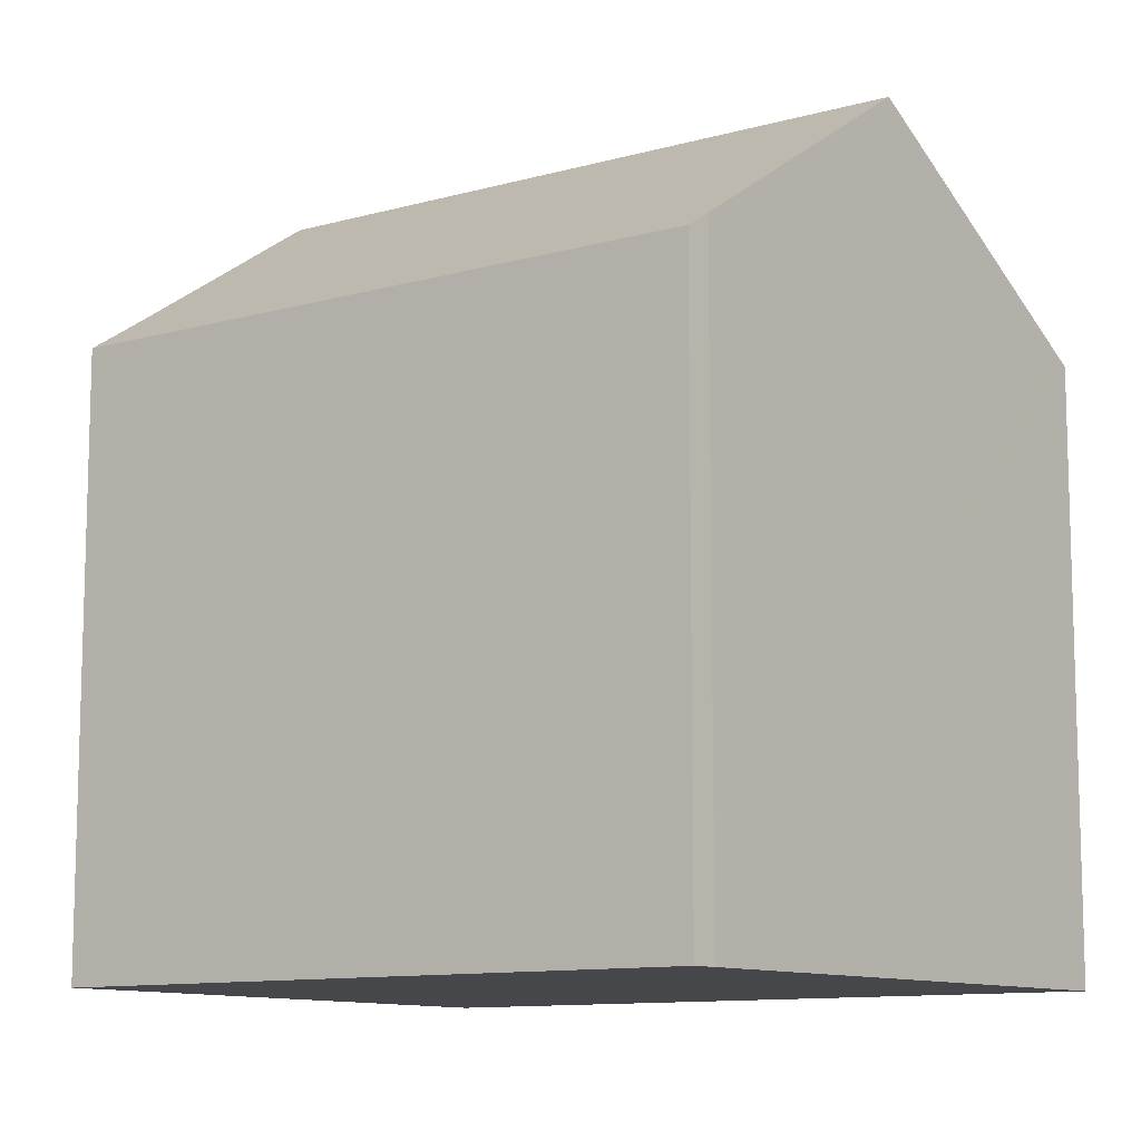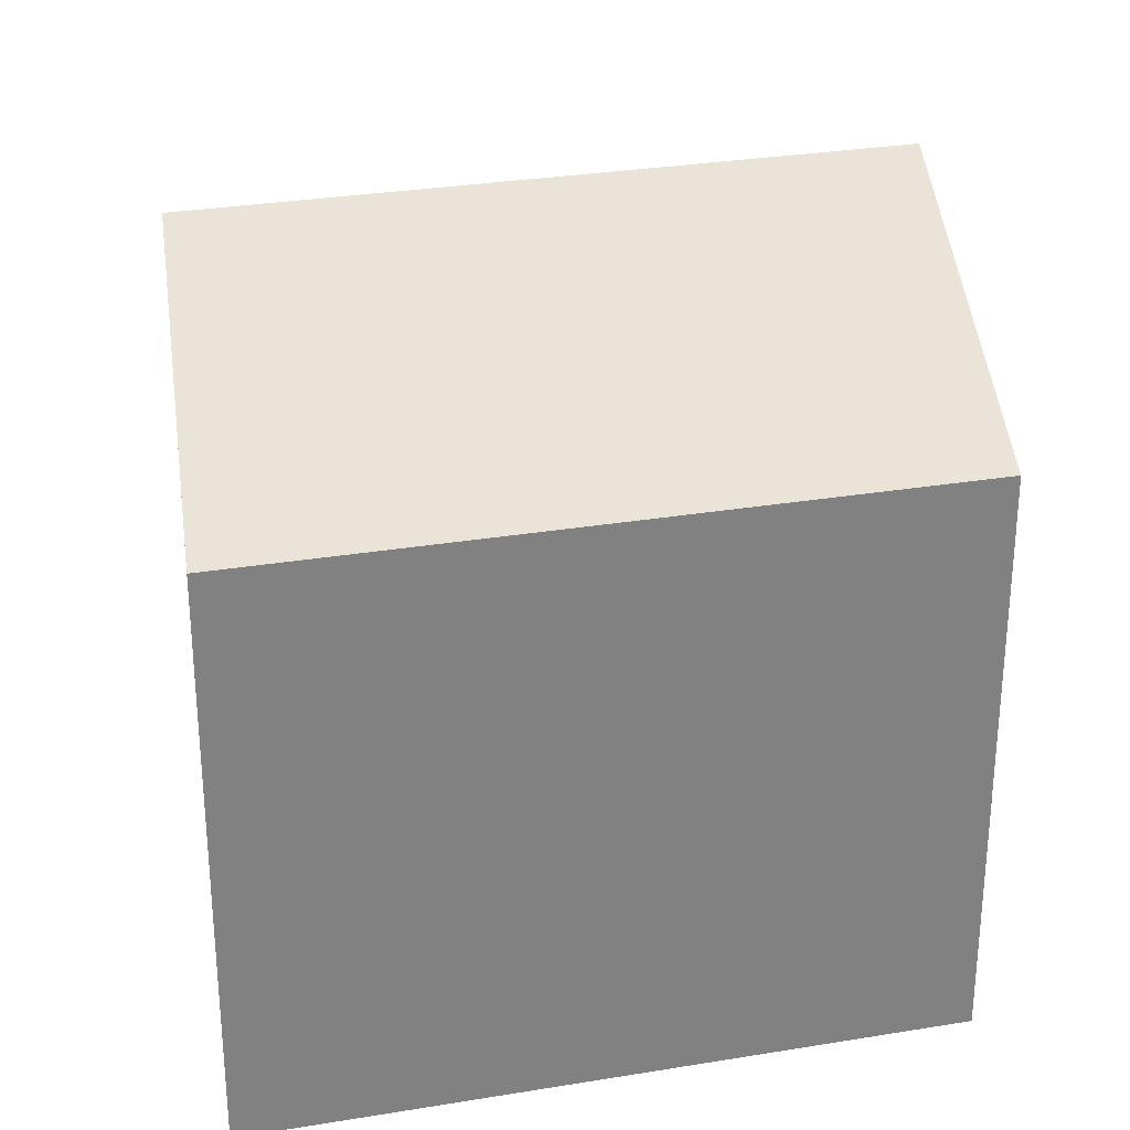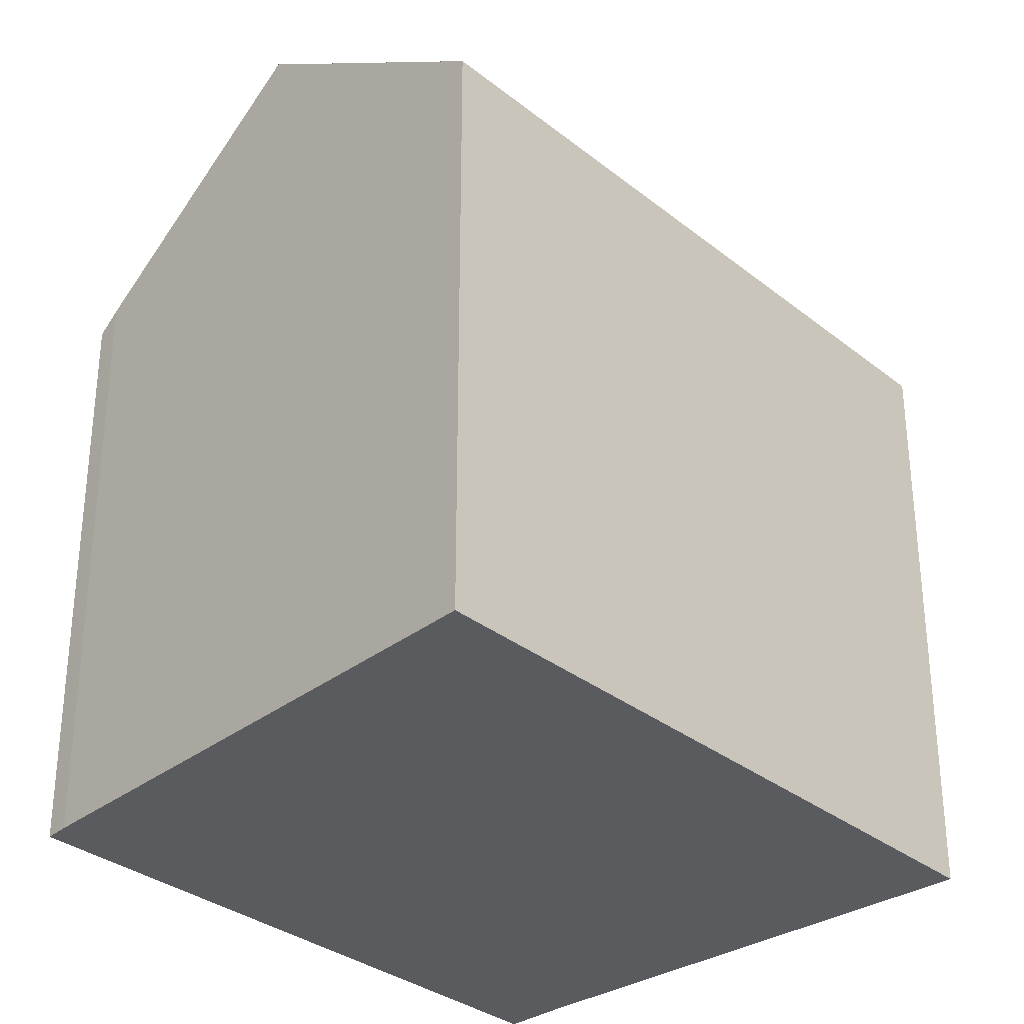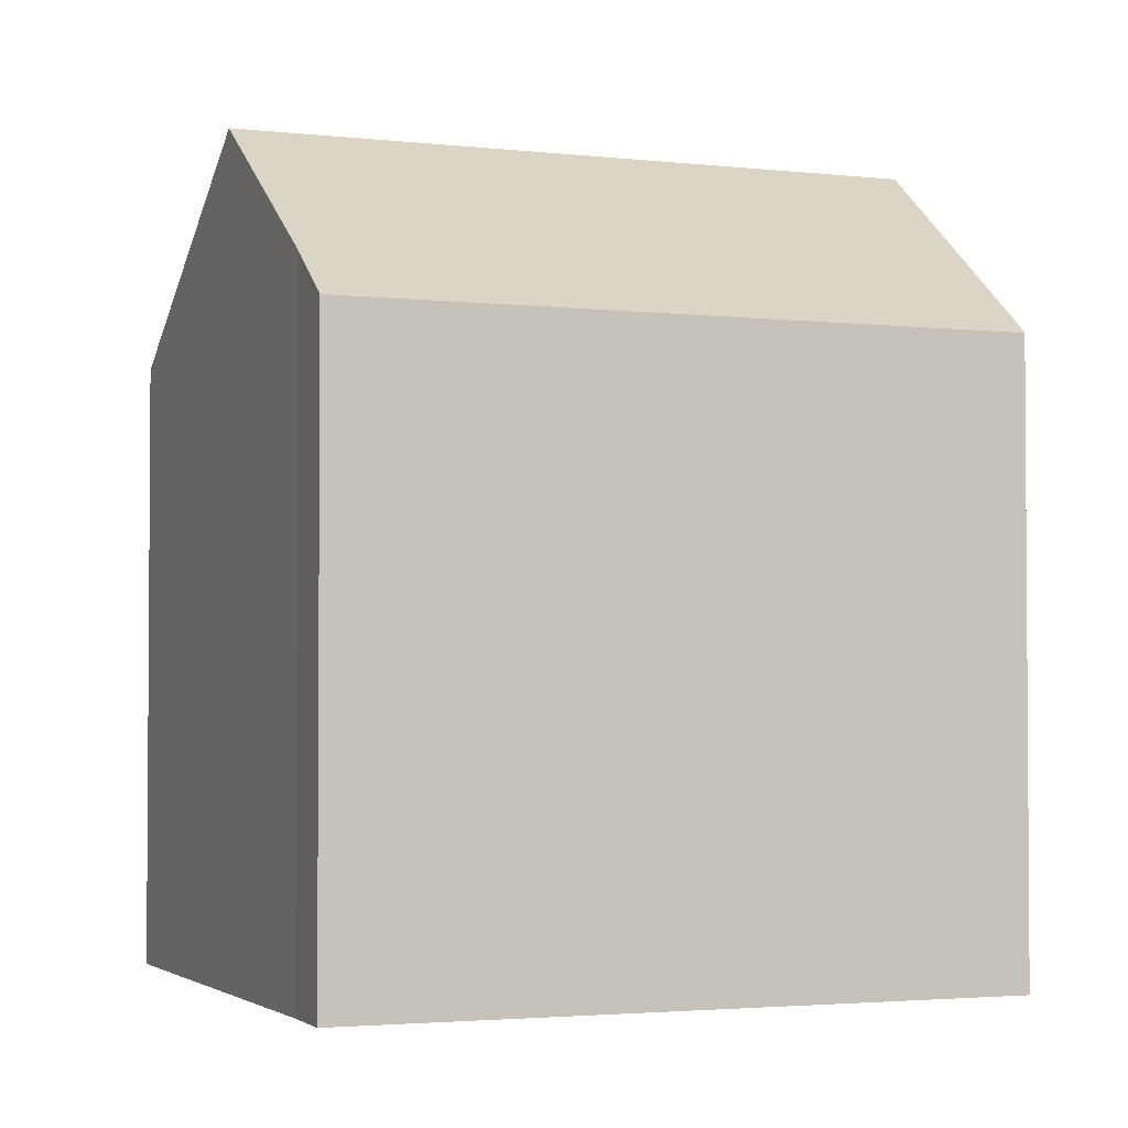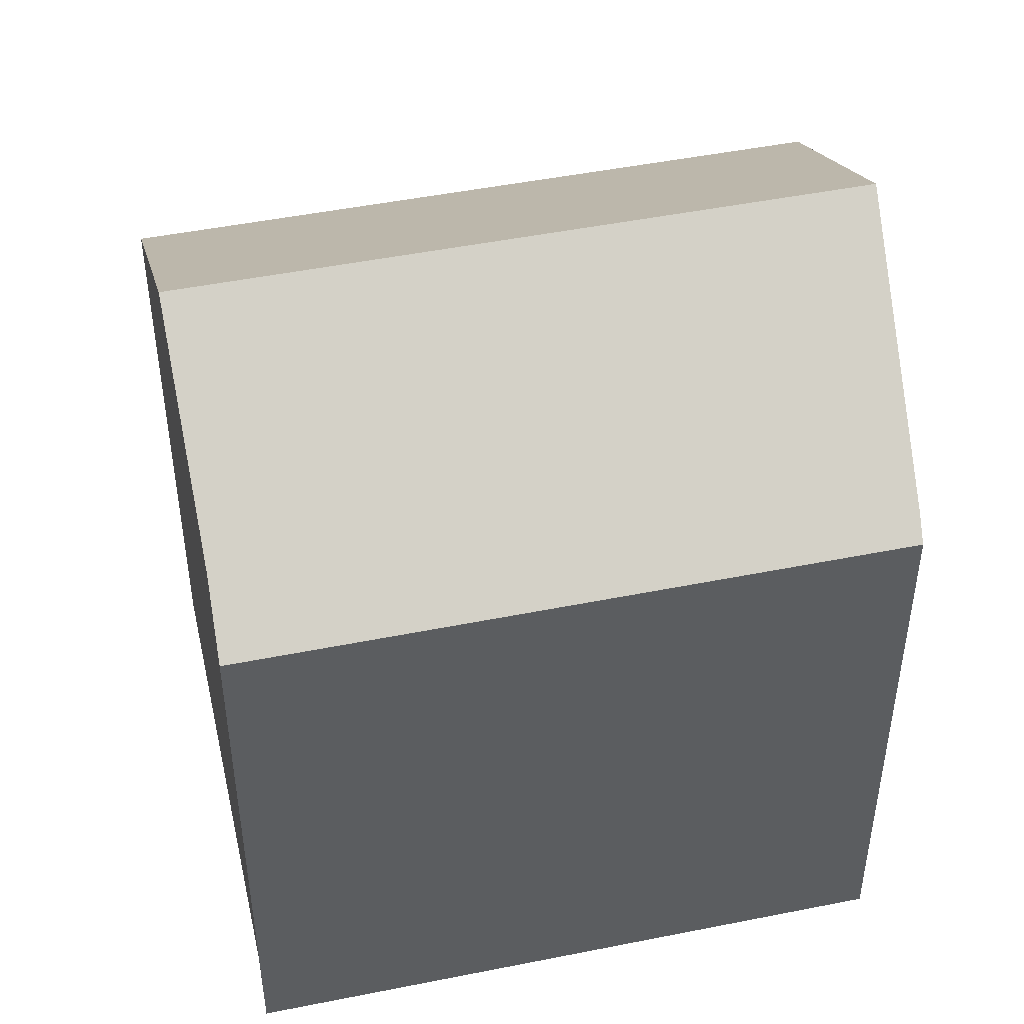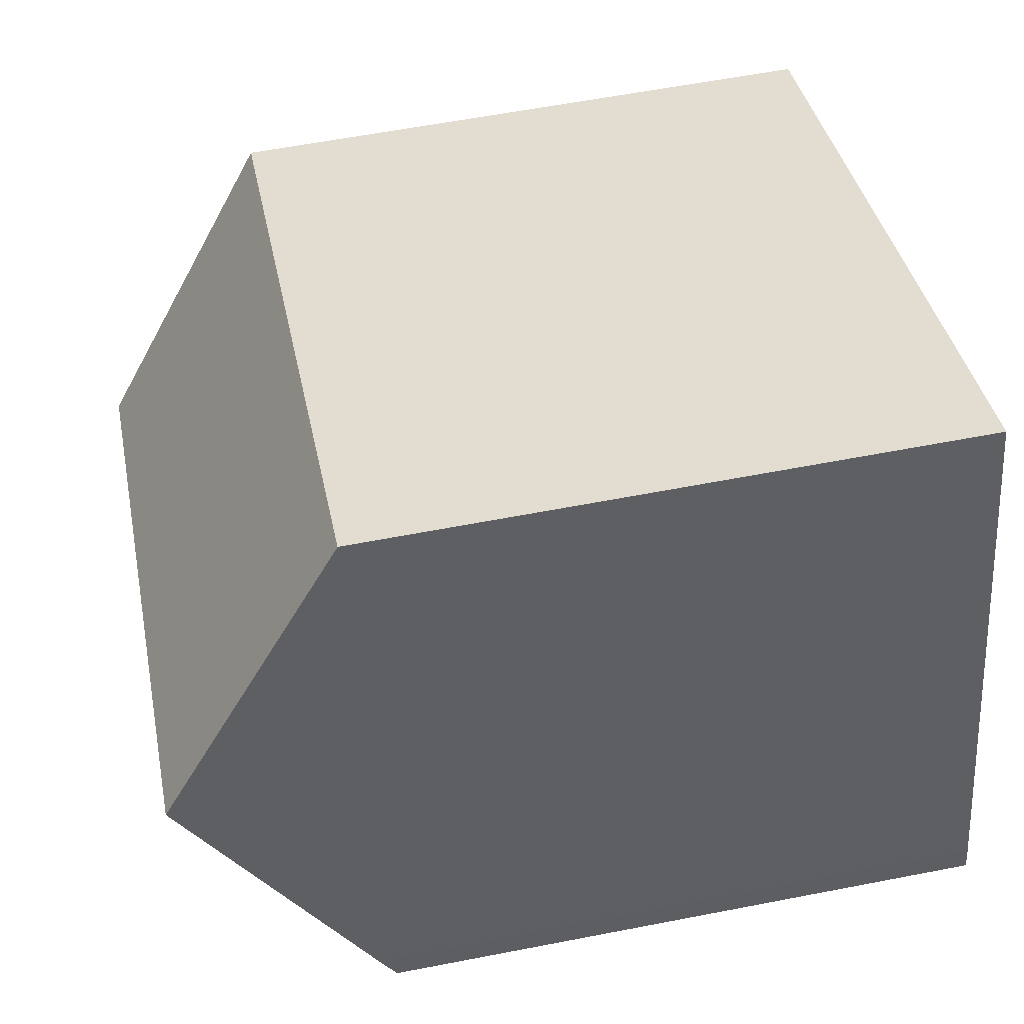
<metadata>
{"format":"obj","ext":"obj","renderer":"f3d","projection":"perspective","resolution":1024,"background":"white","views":[{"elev":-10.8,"azim":-122.9,"up":"+Y"},{"elev":29.9,"azim":8.6,"up":"+Y"},{"elev":-32.2,"azim":-25.7,"up":"+Y"},{"elev":-2.6,"azim":-179.9,"up":"+Y"},{"elev":48.0,"azim":-170.5,"up":"+Y"},{"elev":58.7,"azim":-101.4,"up":"+Z"}]}
</metadata>
<code>
v  21.1 15.58 6.958
v  21.08 15.21 7.569
v  21.31 15.21 7.476
v  4.332 15.21 14.4
v  20.31 16.95 5.022
v  18.49 20.1 0.546
v  2.155 20.1 7.204
v  4.17 15.58 13.86
v  0 15.21 9.316e-16
v  16.34 16.39 -4.72
v  15.73 15.21 -6.41
v  0.166 15.63 0.629
v  15.73 3.925e-16 -6.41
v  0 0 0
v  0.166 -3.852e-17 0.629
v  4.332 -8.816e-16 14.4
v  2.155 -4.411e-16 7.204
v  4.17 -8.489e-16 13.86
v  21.08 -4.635e-16 7.569
v  21.31 -4.578e-16 7.476
v  16.34 2.89e-16 -4.72
v  20.31 -3.075e-16 5.022
v  21.1 -4.261e-16 6.958
v  18.49 -3.343e-17 0.546
g defaultobject
f 1 2 3
f 2 1 4
f 4 1 5
f 4 5 6
f 4 6 7
f 4 7 8
f 9 10 11
f 10 9 6
f 6 9 7
f 7 9 12
f 13 9 11
f 9 13 14
f 9 15 12
f 15 9 14
f 15 7 12
f 7 15 8
f 8 15 4
f 4 15 16
f 16 15 17
f 16 17 18
f 16 2 4
f 2 16 19
f 2 19 3
f 3 19 20
f 21 11 10
f 11 21 13
f 5 10 6
f 10 5 1
f 10 1 3
f 10 3 20
f 10 20 21
f 21 20 22
f 22 20 23
f 21 22 24
f 19 23 20
f 23 19 16
f 23 16 22
f 22 16 24
f 24 16 21
f 21 16 13
f 13 16 14
f 14 16 18
f 14 18 17
f 14 17 15

</code>
